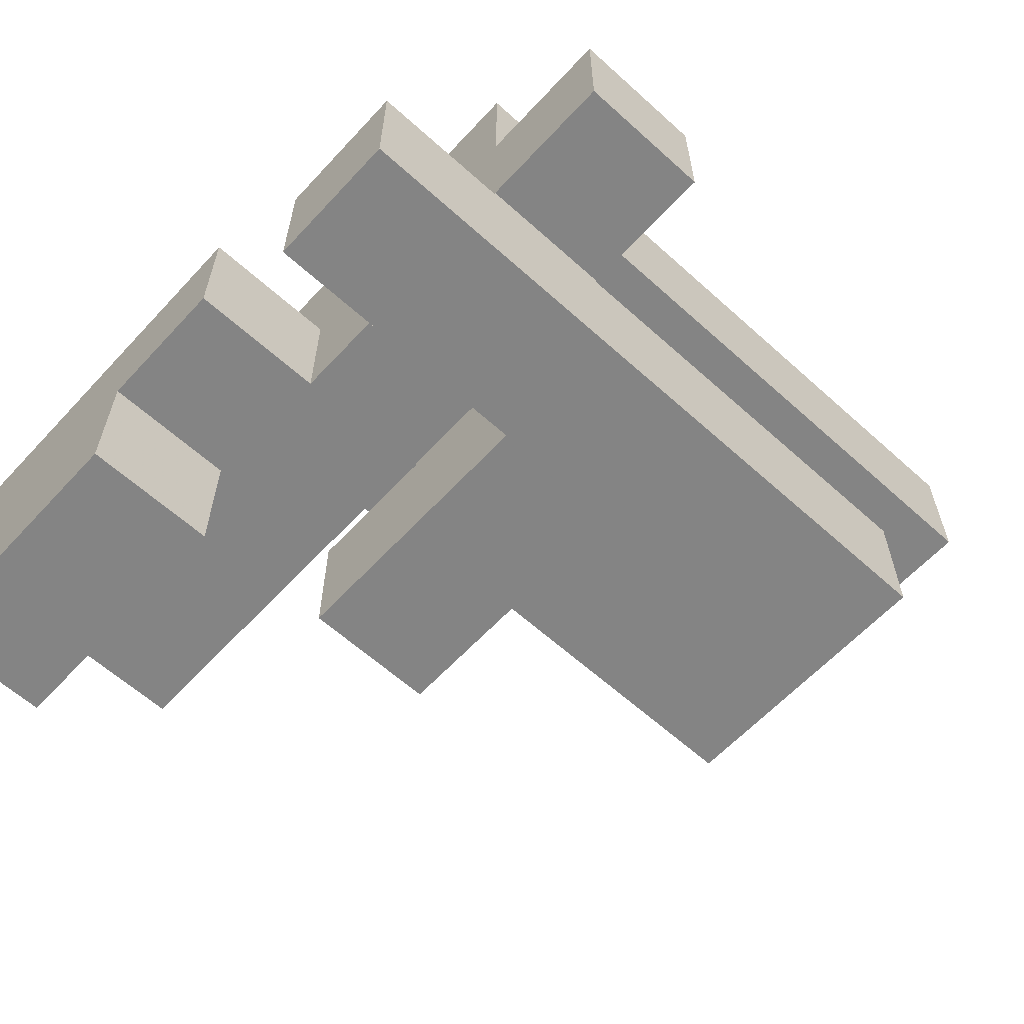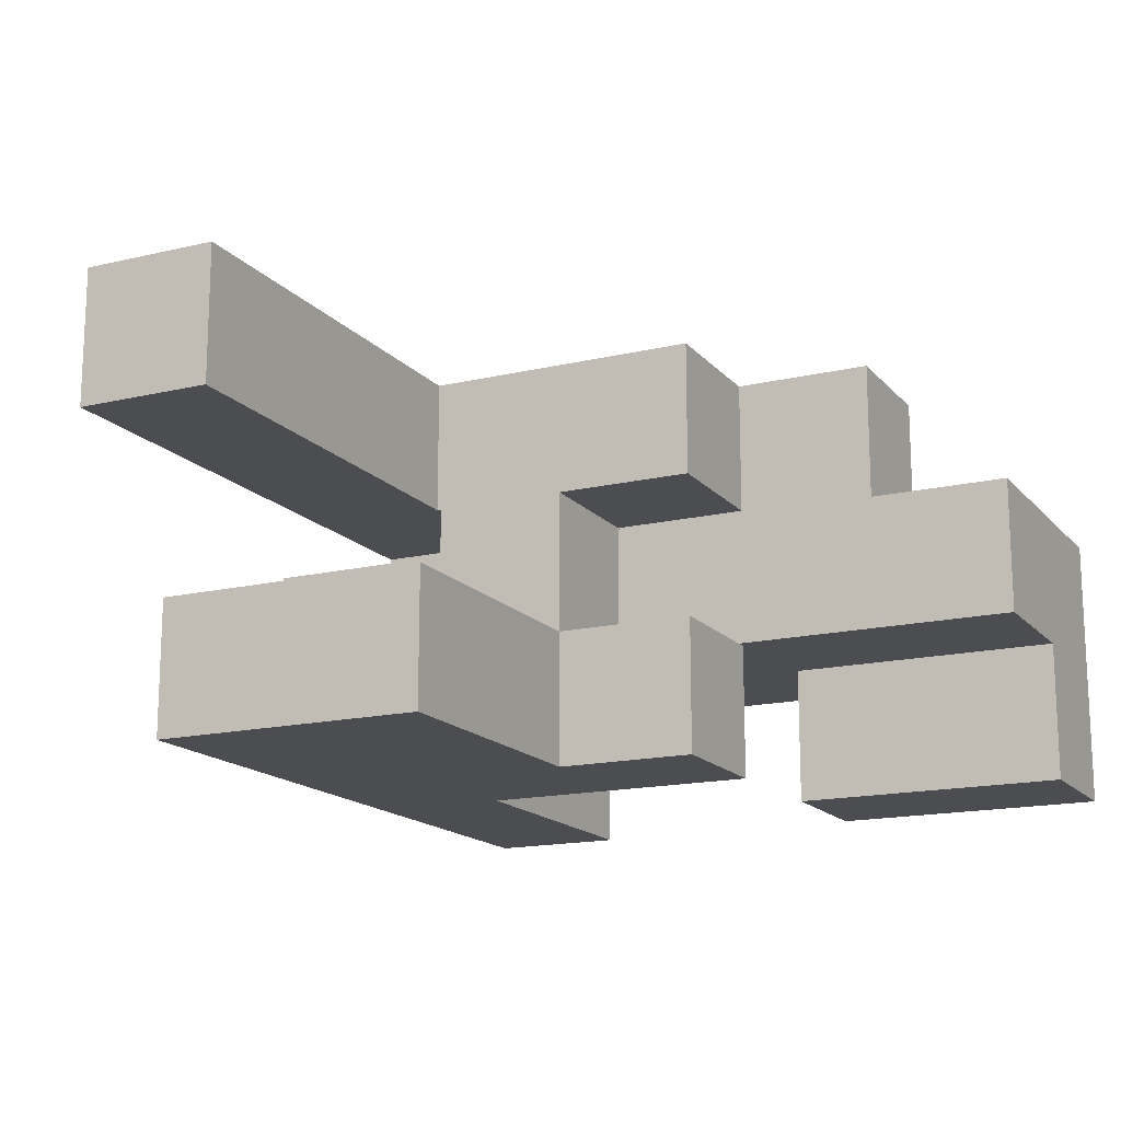
<metadata>
{"format":"obj","ext":"obj","renderer":"f3d","projection":"perspective","resolution":1024,"background":"white","views":[{"elev":-61.3,"azim":-132.6,"up":"+Z"},{"elev":-15.9,"azim":26.2,"up":"+Z"}]}
</metadata>
<code>
v -0.6617 -0.6617 0.005
v -0.6617 -0.6617 0.3283
v -0.6617 -0.3383 0.3283
v -0.6617 -0.3383 0.005
v -0.6617 -0.3333 0.3283
v -0.6617 -0.3333 0.005
v -0.3383 -0.6617 0.005
v -0.3383 -0.6617 0.3283
v -0.3333 -0.6617 0.005
v -0.3333 -0.6617 0.3283
v -0.3383 -0.3383 0.005
v -0.3333 -0.3383 0.005
v -0.3383 -0.3333 0.005
v -0.3333 -0.3333 0.005
v -0.3383 -0.3383 0.3283
v -0.3333 -0.3383 0.3283
v -0.3383 -0.3333 0.3283
v -0.3333 -0.3333 0.3283
v -0.005 -0.6617 0.005
v -0.005 -0.3383 0.005
v -0.005 -0.3383 0.3283
v -0.005 -0.6617 0.3283
v -0.005 -0.3333 0.005
v -0.005 -0.3333 0.3283
v -0.3283 -0.6617 0.005
v -0.3283 -0.6617 0.3283
v -0.3283 -0.3383 0.005
v -0.3283 -0.3333 0.005
v -0.3283 -0.3383 0.3283
v -0.3283 -0.3333 0.3283
v -0.6617 -0.3283 0.3283
v -0.6617 -0.3283 0.005
v -0.6617 -0.005 0.3283
v -0.6617 -0.005 0.005
v -0.6617 -0 0.3283
v -0.6617 -0 0.005
v -0.3383 -0.3283 0.005
v -0.3333 -0.3283 0.005
v -0.3383 -0.005 0.005
v -0.3333 -0.005 0.005
v -0.3383 -0 0.005
v -0.3333 -0 0.005
v -0.3383 -0.3283 0.3283
v -0.3333 -0.3283 0.3283
v -0.3383 -0.005 0.3283
v -0.3333 -0.005 0.3283
v -0.3383 -0 0.3283
v -0.3333 -0 0.3283
v -0.005 -0.3283 0.005
v -0.005 -0.3283 0.3283
v -0.005 -0.005 0.005
v -0.005 -0.005 0.3283
v -0.005 -0 0.005
v -0.005 -0 0.3283
v -0.3283 -0.3283 0.005
v -0.3283 -0.005 0.005
v -0.3283 -0 0.005
v -0.3283 -0.3283 0.3283
v -0.3283 -0.005 0.3283
v -0.3283 -0 0.3283
v -0.6617 0.005 0.3283
v -0.6617 0.005 0.005
v -0.6617 0.3283 0.3283
v -0.6617 0.3283 0.005
v -0.6617 0.3333 0.3283
v -0.6617 0.3333 0.005
v -0.3383 0.3283 0.005
v -0.3383 0.3333 0.005
v -0.3383 0.3333 0.3283
v -0.3383 0.3283 0.3283
v -0.3333 0.3283 0.3283
v -0.3333 0.3283 0.005
v -0.3383 0.005 0.005
v -0.3333 0.005 0.005
v -0.3383 0.005 0.3283
v -0.3333 0.005 0.3283
v -0.3283 0.005 0.3283
v -0.3283 0.005 0.3333
v -0.3283 0.3283 0.3333
v -0.3283 0.3283 0.3283
v -0.005 0.005 0.005
v -0.005 0.005 0.3283
v -0.005 0.3283 0.3283
v -0.005 0.3283 0.3333
v -0.005 0.005 0.3333
v -0 0.005 0.005
v -0 0.005 0.3283
v -0.3283 0.3283 0.005
v -0.005 0.3283 0.005
v -0 0.3283 0.3283
v -0 0.3283 0.005
v -0.3283 0.005 0.005
v 0.3283 0.005 0.005
v 0.3283 0.3283 0.005
v 0.3283 0.3283 0.3283
v 0.3283 0.005 0.3283
v 0.005 0.005 0.005
v 0.005 0.005 0.3283
v 0.005 0.3283 0.3283
v 0.005 0.3283 0.005
v -0.6617 0.3383 0.3283
v -0.6617 0.3383 0.005
v -0.6617 0.6617 0.3283
v -0.6617 0.6617 0.005
v -0.6617 0.6667 0.3283
v -0.6617 0.6667 0.005
v -0.6617 0.3383 0.3333
v -0.6617 0.6617 0.3333
v -0.3383 0.3383 0.005
v -0.3383 0.3383 0.3283
v -0.3383 0.6617 0.005
v -0.3383 0.6617 0.3283
v -0.3383 0.6667 0.005
v -0.3383 0.6667 0.3283
v -0.3383 0.6617 0.3333
v -0.3383 0.3383 0.3333
v -0.6617 0.6717 0.3283
v -0.6617 0.6717 0.005
v -0.6617 0.995 0.3283
v -0.6617 0.995 0.005
v -0.3383 0.6717 0.005
v -0.3383 0.6717 0.3283
v -0.3383 0.995 0.005
v -0.3383 0.995 0.3283
v 0.3383 0.6717 0.005
v 0.3383 0.6717 0.3283
v 0.3383 0.995 0.3283
v 0.3383 0.995 0.005
v 0.3383 0.6717 0.3333
v 0.3383 0.995 0.3333
v 0.6617 0.6717 0.005
v 0.6617 0.6717 0.3283
v 0.6617 0.6717 0.3333
v 0.6667 0.6717 0.005
v 0.6667 0.6717 0.3283
v 0.6667 0.6717 0.3333
v 0.6617 0.995 0.3283
v 0.6617 0.995 0.005
v 0.6617 0.995 0.3333
v 0.6667 0.995 0.3283
v 0.6667 0.995 0.005
v 0.6667 0.995 0.3333
v 0.995 0.6717 0.005
v 0.995 0.995 0.005
v 0.995 0.995 0.3283
v 0.995 0.6717 0.3283
v 0.995 0.995 0.3333
v 0.995 0.6717 0.3333
v 0.6717 0.6717 0.005
v 0.6717 0.6717 0.3283
v 0.6717 0.6717 0.3333
v 0.6717 0.995 0.3283
v 0.6717 0.995 0.005
v 0.6717 0.995 0.3333
v -0.3283 0.005 0.3383
v -0.3283 0.3283 0.3383
v -0.3283 0.005 0.6617
v -0.3283 0.3283 0.6617
v -0.3283 0.3333 0.6617
v -0.3283 0.3333 0.3383
v -0.3283 0.005 0.6667
v -0.3283 0.3283 0.6667
v -0.3283 0.3333 0.6667
v -0.005 0.3283 0.3383
v -0.005 0.005 0.3383
v -0.005 0.3283 0.6617
v -0.005 0.005 0.6617
v -0.005 0.3333 0.3383
v -0.005 0.3333 0.6617
v -0.005 0.3283 0.6667
v -0.005 0.005 0.6667
v -0.005 0.3333 0.6667
v -0.995 0.3383 0.3383
v -0.995 0.3383 0.6617
v -0.995 0.6617 0.6617
v -0.995 0.6617 0.3383
v -0.6717 0.3383 0.3383
v -0.6717 0.3383 0.6617
v -0.6667 0.3383 0.3383
v -0.6667 0.3383 0.6617
v -0.6717 0.6617 0.6617
v -0.6717 0.6617 0.3383
v -0.6667 0.6617 0.6617
v -0.6667 0.6617 0.3383
v -0.6617 0.3383 0.3383
v -0.6617 0.6617 0.3383
v -0.6617 0.3383 0.6617
v -0.6617 0.3383 0.6667
v -0.6617 0.6617 0.6667
v -0.6617 0.6617 0.6617
v -0.3383 0.6617 0.3383
v -0.3383 0.3383 0.3383
v -0.3383 0.3383 0.6617
v -0.3383 0.3383 0.6667
v -0.3333 0.3383 0.3383
v -0.3333 0.3383 0.6617
v -0.3333 0.3383 0.6667
v -0.3383 0.6617 0.6617
v -0.3383 0.6617 0.6667
v -0.3333 0.6617 0.6617
v -0.3333 0.6617 0.3383
v -0.3333 0.6617 0.6667
v -0.3283 0.3383 0.6617
v -0.3283 0.3383 0.3383
v -0.3283 0.3383 0.6667
v -0.005 0.3383 0.3383
v -0.005 0.3383 0.6617
v -0.005 0.3383 0.6667
v -0 0.3383 0.3383
v -0 0.3383 0.6617
v -0 0.3383 0.6667
v -0.3283 0.6617 0.6617
v -0.3283 0.6617 0.3383
v -0.3283 0.6617 0.6667
v -0.005 0.6617 0.6617
v -0.005 0.6617 0.3383
v -0.005 0.6617 0.6667
v -0 0.6617 0.6617
v -0 0.6617 0.3383
v -0 0.6617 0.6667
v 0.005 0.6617 0.3383
v 0.005 0.6617 0.6617
v 0.005 0.6667 0.6617
v 0.005 0.6667 0.3383
v 0.005 0.3383 0.3383
v 0.005 0.3383 0.6617
v 0.005 0.3383 0.6667
v 0.3283 0.3383 0.3383
v 0.3283 0.3383 0.6617
v 0.3283 0.3383 0.6667
v 0.3333 0.3383 0.3383
v 0.3333 0.3383 0.6617
v 0.3333 0.3383 0.6667
v 0.005 0.6617 0.6667
v 0.3283 0.6617 0.6667
v 0.3283 0.6617 0.6617
v 0.3333 0.6617 0.6667
v 0.3333 0.6617 0.6617
v 0.3283 0.6617 0.3383
v 0.3333 0.6617 0.3383
v 0.3283 0.6667 0.3383
v 0.3333 0.6667 0.3383
v 0.3283 0.6667 0.6617
v 0.3333 0.6667 0.6617
v 0.6617 0.3383 0.6617
v 0.6617 0.6617 0.6617
v 0.6617 0.6617 0.6667
v 0.6617 0.3383 0.6667
v 0.3383 0.3383 0.3383
v 0.3383 0.3383 0.6617
v 0.3383 0.3383 0.6667
v 0.6617 0.3383 0.3383
v 0.6667 0.3383 0.3383
v 0.6667 0.3383 0.6617
v 0.3383 0.6617 0.6667
v 0.3383 0.6617 0.6617
v 0.3383 0.6617 0.3383
v 0.6617 0.6617 0.3383
v 0.6667 0.6617 0.3383
v 0.3383 0.6667 0.3383
v 0.6617 0.6667 0.3383
v 0.6667 0.6667 0.3383
v 0.6667 0.6617 0.6617
v 0.3383 0.6667 0.6617
v 0.6617 0.6667 0.6617
v 0.6667 0.6667 0.6617
v 0.995 0.3383 0.3383
v 0.995 0.6617 0.3383
v 0.995 0.6617 0.6617
v 0.995 0.3383 0.6617
v 0.995 0.6667 0.3383
v 0.995 0.6667 0.6617
v 0.6717 0.3383 0.3383
v 0.6717 0.3383 0.6617
v 0.6717 0.6617 0.3383
v 0.6717 0.6667 0.3383
v 0.6717 0.6617 0.6617
v 0.6717 0.6667 0.6617
v 0.005 0.6717 0.6617
v 0.005 0.6717 0.3383
v 0.005 0.995 0.6617
v 0.005 0.995 0.3383
v 0.3283 0.995 0.6617
v 0.3283 0.995 0.3383
v 0.3333 0.995 0.6617
v 0.3333 0.995 0.3383
v 0.3283 0.6717 0.3383
v 0.3333 0.6717 0.3383
v 0.3283 0.6717 0.6617
v 0.3333 0.6717 0.6617
v 0.3383 0.6717 0.3383
v 0.3383 0.995 0.3383
v 0.6617 0.6717 0.3383
v 0.6667 0.6717 0.3383
v 0.3383 0.995 0.6617
v 0.6617 0.995 0.3383
v 0.6617 0.995 0.6617
v 0.6667 0.995 0.3383
v 0.6667 0.995 0.6617
v 0.3383 0.6717 0.6617
v 0.6617 0.6717 0.6617
v 0.6667 0.6717 0.6617
v 0.995 0.995 0.3383
v 0.995 0.6717 0.3383
v 0.995 0.6717 0.6617
v 0.995 0.995 0.6617
v 0.6717 0.6717 0.3383
v 0.6717 0.995 0.3383
v 0.6717 0.995 0.6617
v 0.6717 0.6717 0.6617
v -0.6617 -0.995 0.6717
v -0.6617 -0.995 0.995
v -0.6617 -0.6717 0.995
v -0.6617 -0.6717 0.6717
v -0.6617 -0.6667 0.995
v -0.6617 -0.6667 0.6717
v -0.3383 -0.995 0.6717
v -0.3383 -0.6717 0.6717
v -0.3383 -0.6717 0.995
v -0.3383 -0.995 0.995
v -0.3383 -0.6667 0.6717
v -0.3383 -0.6667 0.995
v -0.6617 -0.6617 0.995
v -0.6617 -0.6617 0.6717
v -0.6617 -0.3383 0.995
v -0.6617 -0.3383 0.6717
v -0.6617 -0.3333 0.995
v -0.6617 -0.3333 0.6717
v -0.3383 -0.6617 0.6717
v -0.3383 -0.6617 0.995
v -0.3383 -0.3383 0.6717
v -0.3383 -0.3383 0.995
v -0.3383 -0.3333 0.6717
v -0.3383 -0.3333 0.995
v -0.6617 -0.3283 0.995
v -0.6617 -0.3283 0.6717
v -0.6617 -0.005 0.995
v -0.6617 -0.005 0.6717
v -0.6617 -0 0.995
v -0.6617 -0 0.6717
v -0.3383 -0.3283 0.6717
v -0.3383 -0.3283 0.995
v -0.3383 -0.005 0.6717
v -0.3383 -0.005 0.995
v -0.3383 -0 0.6717
v -0.3383 -0 0.995
v -0.6617 0.005 0.995
v -0.6617 0.005 0.6717
v -0.6617 0.3283 0.995
v -0.6617 0.3283 0.6717
v -0.6617 0.3333 0.995
v -0.6617 0.3333 0.6717
v -0.3383 0.005 0.6717
v -0.3383 0.005 0.995
v -0.3333 0.005 0.6717
v -0.3333 0.005 0.995
v -0.3383 0.3283 0.6717
v -0.3333 0.3283 0.6717
v -0.3383 0.3333 0.6717
v -0.3333 0.3333 0.6717
v -0.3383 0.3283 0.995
v -0.3333 0.3283 0.995
v -0.3383 0.3333 0.995
v -0.3333 0.3333 0.995
v -0.3283 0.005 0.6717
v -0.3283 0.3283 0.6717
v -0.3283 0.3333 0.6717
v -0.005 0.3283 0.6717
v -0.005 0.005 0.6717
v -0.005 0.3333 0.6717
v -0.3283 0.005 0.995
v -0.005 0.005 0.995
v -0 0.005 0.6717
v -0 0.005 0.995
v -0 0.3283 0.6717
v -0 0.3333 0.6717
v -0.3283 0.3283 0.995
v -0.005 0.3283 0.995
v -0 0.3283 0.995
v -0.3283 0.3333 0.995
v -0.005 0.3333 0.995
v -0 0.3333 0.995
v 0.3283 0.005 0.6717
v 0.3283 0.3283 0.6717
v 0.3283 0.3283 0.995
v 0.3283 0.005 0.995
v 0.3283 0.3333 0.6717
v 0.3283 0.3333 0.995
v 0.005 0.005 0.6717
v 0.005 0.005 0.995
v 0.005 0.3283 0.6717
v 0.005 0.3333 0.6717
v 0.005 0.3283 0.995
v 0.005 0.3333 0.995
v -0.6617 0.3383 0.6717
v -0.6617 0.6617 0.6717
v -0.6617 0.3383 0.995
v -0.6617 0.6617 0.995
v -0.3383 0.3383 0.6717
v -0.3333 0.3383 0.6717
v -0.3383 0.6617 0.6717
v -0.3383 0.6617 0.995
v -0.3333 0.6617 0.6717
v -0.3333 0.6617 0.995
v -0.3383 0.3383 0.995
v -0.3333 0.3383 0.995
v -0.3333 0.3333 0.6667
v -0 0.3333 0.6667
v -0 0.3383 0.6717
v -0.3283 0.6617 0.6717
v -0.3283 0.6617 0.995
v -0.005 0.6617 0.6717
v -0.005 0.6617 0.995
v -0 0.6617 0.6717
v -0 0.6617 0.995
v -0.3283 0.3383 0.995
v -0.005 0.3383 0.995
v -0 0.3383 0.995
v 0.3283 0.3383 0.6717
v 0.3283 0.3383 0.995
v 0.005 0.3383 0.6717
v 0.3333 0.3383 0.6717
v 0.3333 0.3383 0.995
v 0.005 0.6617 0.6717
v 0.005 0.6617 0.995
v 0.3283 0.6617 0.6717
v 0.3283 0.6617 0.995
v 0.3333 0.6617 0.6717
v 0.3333 0.6617 0.995
v 0.005 0.3383 0.995
v 0.6617 0.6617 0.6717
v 0.6617 0.3383 0.6717
v 0.6617 0.6617 0.995
v 0.6617 0.3383 0.995
v 0.3383 0.3383 0.6717
v 0.3383 0.3383 0.995
v 0.3383 0.6617 0.6717
v 0.3383 0.6617 0.995
f 1 2 3 4
f 4 3 5 6
f 1 7 8 2
f 7 9 10 8
f 1 4 11 7
f 7 11 12 9
f 4 6 13 11
f 11 13 14 12
f 2 8 15 3
f 8 10 16 15
f 3 15 17 5
f 15 16 18 17
f 19 20 21 22
f 20 23 24 21
f 9 25 26 10
f 25 19 22 26
f 9 12 27 25
f 25 27 20 19
f 12 14 28 27
f 27 28 23 20
f 10 26 29 16
f 26 22 21 29
f 16 29 30 18
f 29 21 24 30
f 6 5 31 32
f 32 31 33 34
f 34 33 35 36
f 6 32 37 13
f 13 37 38 14
f 32 34 39 37
f 37 39 40 38
f 34 36 41 39
f 39 41 42 40
f 5 17 43 31
f 17 18 44 43
f 31 43 45 33
f 43 44 46 45
f 33 45 47 35
f 45 46 48 47
f 23 49 50 24
f 49 51 52 50
f 51 53 54 52
f 14 38 55 28
f 28 55 49 23
f 38 40 56 55
f 55 56 51 49
f 40 42 57 56
f 56 57 53 51
f 18 30 58 44
f 30 24 50 58
f 44 58 59 46
f 58 50 52 59
f 46 59 60 48
f 59 52 54 60
f 36 35 61 62
f 62 61 63 64
f 64 63 65 66
f 67 68 69 70
f 67 70 71 72
f 36 62 73 41
f 41 73 74 42
f 62 64 67 73
f 73 67 72 74
f 64 66 68 67
f 35 47 75 61
f 47 48 76 75
f 61 75 70 63
f 75 76 71 70
f 63 70 69 65
f 77 78 79 80
f 53 81 82 54
f 82 83 84 85
f 77 82 85 78
f 81 86 87 82
f 72 71 80 88
f 88 80 83 89
f 80 79 84 83
f 89 83 90 91
f 42 74 92 57
f 57 92 81 53
f 74 72 88 92
f 92 88 89 81
f 81 89 91 86
f 48 60 77 76
f 60 54 82 77
f 76 77 80 71
f 82 87 90 83
f 93 94 95 96
f 86 97 98 87
f 97 93 96 98
f 91 90 99 100
f 100 99 95 94
f 86 91 100 97
f 97 100 94 93
f 87 98 99 90
f 98 96 95 99
f 66 65 101 102
f 102 101 103 104
f 104 103 105 106
f 101 107 108 103
f 68 109 110 69
f 109 111 112 110
f 111 113 114 112
f 110 112 115 116
f 101 110 116 107
f 103 108 115 112
f 66 102 109 68
f 102 104 111 109
f 104 106 113 111
f 65 69 110 101
f 103 112 114 105
f 106 105 117 118
f 118 117 119 120
f 113 121 122 114
f 121 123 124 122
f 120 119 124 123
f 106 118 121 113
f 118 120 123 121
f 105 114 122 117
f 117 122 124 119
f 125 126 127 128
f 126 129 130 127
f 125 131 132 126
f 126 132 133 129
f 131 134 135 132
f 132 135 136 133
f 128 127 137 138
f 127 130 139 137
f 138 137 140 141
f 137 139 142 140
f 125 128 138 131
f 131 138 141 134
f 143 144 145 146
f 146 145 147 148
f 134 149 150 135
f 135 150 151 136
f 149 143 146 150
f 150 146 148 151
f 141 140 152 153
f 140 142 154 152
f 153 152 145 144
f 152 154 147 145
f 134 141 153 149
f 149 153 144 143
f 78 155 156 79
f 155 157 158 156
f 156 158 159 160
f 157 161 162 158
f 158 162 163 159
f 85 84 164 165
f 165 164 166 167
f 164 168 169 166
f 167 166 170 171
f 166 169 172 170
f 78 85 165 155
f 155 165 167 157
f 157 167 171 161
f 79 156 164 84
f 156 160 168 164
f 173 174 175 176
f 173 177 178 174
f 177 179 180 178
f 176 175 181 182
f 182 181 183 184
f 173 176 182 177
f 177 182 184 179
f 174 178 181 175
f 178 180 183 181
f 107 185 186 108
f 187 188 189 190
f 116 115 191 192
f 179 185 187 180
f 107 116 192 185
f 185 192 193 187
f 187 193 194 188
f 192 195 196 193
f 193 196 197 194
f 184 183 190 186
f 108 186 191 115
f 186 190 198 191
f 190 189 199 198
f 191 198 200 201
f 198 199 202 200
f 179 184 186 185
f 192 191 201 195
f 180 187 190 183
f 160 159 203 204
f 159 163 205 203
f 168 206 207 169
f 169 207 208 172
f 195 204 203 196
f 196 203 205 197
f 206 209 210 207
f 207 210 211 208
f 201 200 212 213
f 200 202 214 212
f 213 212 215 216
f 212 214 217 215
f 216 215 218 219
f 215 217 220 218
f 160 204 206 168
f 195 201 213 204
f 204 213 216 206
f 206 216 219 209
f 221 222 223 224
f 209 225 226 210
f 210 226 227 211
f 225 228 229 226
f 226 229 230 227
f 228 231 232 229
f 229 232 233 230
f 219 218 222 221
f 218 220 234 222
f 222 234 235 236
f 236 235 237 238
f 209 219 221 225
f 225 221 239 228
f 228 239 240 231
f 221 224 241 239
f 239 241 242 240
f 222 236 243 223
f 236 238 244 243
f 245 246 247 248
f 231 249 250 232
f 232 250 251 233
f 249 252 245 250
f 250 245 248 251
f 252 253 254 245
f 238 237 255 256
f 256 255 247 246
f 231 240 257 249
f 249 257 258 252
f 252 258 259 253
f 240 242 260 257
f 257 260 261 258
f 258 261 262 259
f 245 254 263 246
f 238 256 264 244
f 256 246 265 264
f 246 263 266 265
f 267 268 269 270
f 268 271 272 269
f 253 273 274 254
f 273 267 270 274
f 253 259 275 273
f 273 275 268 267
f 259 262 276 275
f 275 276 271 268
f 254 274 277 263
f 274 270 269 277
f 263 277 278 266
f 277 269 272 278
f 224 223 279 280
f 280 279 281 282
f 282 281 283 284
f 284 283 285 286
f 224 280 287 241
f 241 287 288 242
f 280 282 284 287
f 287 284 286 288
f 223 243 289 279
f 243 244 290 289
f 279 289 283 281
f 289 290 285 283
f 129 291 292 130
f 129 133 293 291
f 133 136 294 293
f 286 285 295 292
f 130 292 296 139
f 292 295 297 296
f 139 296 298 142
f 296 297 299 298
f 242 288 291 260
f 260 291 293 261
f 261 293 294 262
f 288 286 292 291
f 244 264 300 290
f 264 265 301 300
f 265 266 302 301
f 290 300 295 285
f 300 301 297 295
f 301 302 299 297
f 148 147 303 304
f 271 304 305 272
f 304 303 306 305
f 136 151 307 294
f 151 148 304 307
f 142 298 308 154
f 298 299 309 308
f 154 308 303 147
f 308 309 306 303
f 262 294 307 276
f 276 307 304 271
f 266 278 310 302
f 278 272 305 310
f 302 310 309 299
f 310 305 306 309
f 311 312 313 314
f 314 313 315 316
f 317 318 319 320
f 318 321 322 319
f 311 317 320 312
f 311 314 318 317
f 314 316 321 318
f 312 320 319 313
f 313 319 322 315
f 316 315 323 324
f 324 323 325 326
f 326 325 327 328
f 321 329 330 322
f 329 331 332 330
f 331 333 334 332
f 316 324 329 321
f 324 326 331 329
f 326 328 333 331
f 315 322 330 323
f 323 330 332 325
f 325 332 334 327
f 328 327 335 336
f 336 335 337 338
f 338 337 339 340
f 333 341 342 334
f 341 343 344 342
f 343 345 346 344
f 328 336 341 333
f 336 338 343 341
f 338 340 345 343
f 327 334 342 335
f 335 342 344 337
f 337 344 346 339
f 340 339 347 348
f 348 347 349 350
f 350 349 351 352
f 345 353 354 346
f 353 355 356 354
f 340 348 353 345
f 348 350 357 353
f 353 357 358 355
f 350 352 359 357
f 357 359 360 358
f 339 346 354 347
f 347 354 361 349
f 354 356 362 361
f 349 361 363 351
f 361 362 364 363
f 161 365 366 162
f 162 366 367 163
f 171 170 368 369
f 170 172 370 368
f 355 365 371 356
f 161 171 369 365
f 365 369 372 371
f 369 373 374 372
f 355 358 366 365
f 369 368 375 373
f 358 360 367 366
f 368 370 376 375
f 356 371 377 362
f 371 372 378 377
f 372 374 379 378
f 362 377 380 364
f 377 378 381 380
f 378 379 382 381
f 383 384 385 386
f 384 387 388 385
f 373 389 390 374
f 389 383 386 390
f 373 375 391 389
f 389 391 384 383
f 375 376 392 391
f 391 392 387 384
f 374 390 393 379
f 390 386 385 393
f 379 393 394 382
f 393 385 388 394
f 188 395 396 189
f 352 351 397 395
f 395 397 398 396
f 188 194 399 395
f 194 197 400 399
f 189 396 401 199
f 396 398 402 401
f 199 401 403 202
f 401 402 404 403
f 352 395 399 359
f 359 399 400 360
f 351 363 405 397
f 363 364 406 405
f 397 405 402 398
f 405 406 404 402
f 407 360 400 197
f 408 211 409 376
f 407 163 367 360
f 172 408 376 370
f 202 403 410 214
f 403 404 411 410
f 214 410 412 217
f 410 411 413 412
f 217 412 414 220
f 412 413 415 414
f 407 197 205 163
f 172 208 211 408
f 364 380 416 406
f 380 381 417 416
f 381 382 418 417
f 406 416 411 404
f 416 417 413 411
f 417 418 415 413
f 387 419 420 388
f 211 227 421 409
f 227 230 419 421
f 230 233 422 419
f 419 422 423 420
f 220 414 424 234
f 414 415 425 424
f 234 424 426 235
f 424 425 427 426
f 235 426 428 237
f 426 427 429 428
f 376 409 421 392
f 392 421 419 387
f 382 394 430 418
f 394 388 420 430
f 418 430 425 415
f 430 420 427 425
f 420 423 429 427
f 248 247 431 432
f 432 431 433 434
f 233 251 435 422
f 422 435 436 423
f 251 248 432 435
f 435 432 434 436
f 237 428 437 255
f 428 429 438 437
f 255 437 431 247
f 437 438 433 431
f 423 436 438 429
f 436 434 433 438

</code>
